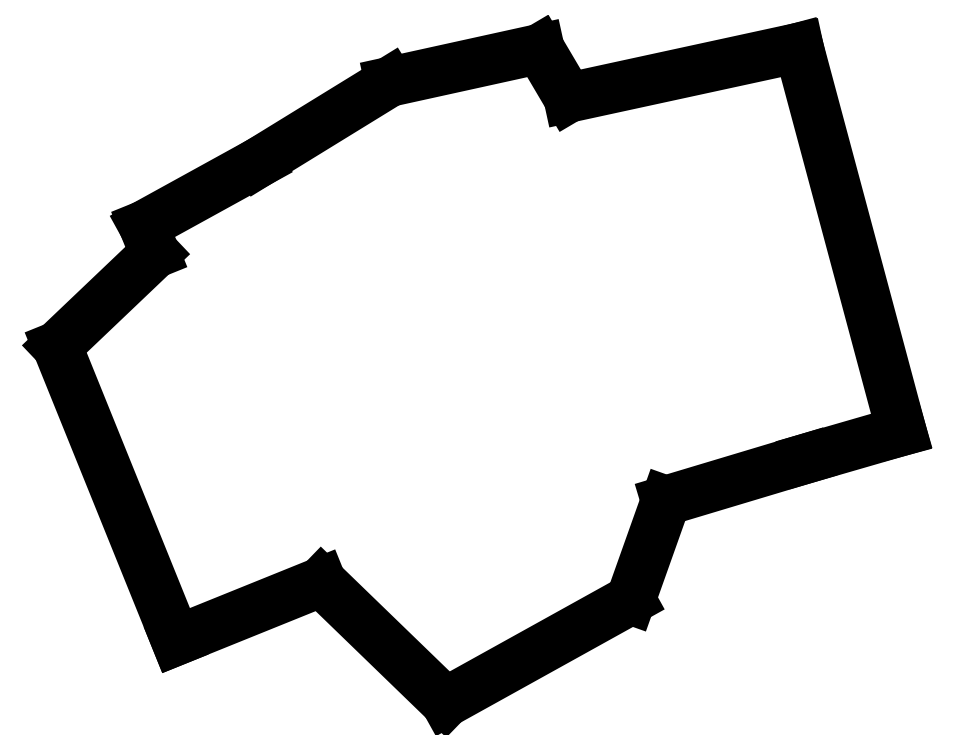
<metadata>
{"format":"dxf","ext":"dxf","renderer":"ezdxf+matplotlib","layout":"modelspace","background":"white","min_lineweight":24,"dpi":150}
</metadata>
<code>
0
SECTION
2
ENTITIES
0
LINE
8
0
10
306.2
20
66.82
11
325.8
21
-6.588
0
LINE
8
0
10
325.8
20
-6.588
11
307.6
21
-11.85
0
LINE
8
0
10
307.6
20
-11.85
11
280.7
21
-19.94
0
LINE
8
0
10
280.7
20
-19.94
11
274
21
-38.88
0
LINE
8
0
10
274
20
-38.88
11
238.5
21
-58.54
0
LINE
8
0
10
238.5
20
-58.54
11
214.7
21
-35.49
0
LINE
8
0
10
214.7
20
-35.49
11
186.9
21
-46.72
0
LINE
8
0
10
164.1
20
9.648
11
186.9
21
-46.72
0
LINE
8
0
10
164.1
20
9.648
11
182.8
21
27.45
0
LINE
8
0
10
182.8
20
27.45
11
180.7
21
32.73
0
LINE
8
0
10
180.7
20
32.73
11
202.7
21
44.88
0
LINE
8
0
10
202.7
20
44.88
11
227.8
21
60.29
0
LINE
8
0
10
227.8
20
60.29
11
256.5
21
66.61
0
LINE
8
0
10
256.5
20
66.61
11
262
21
57.24
0
LINE
8
0
10
262
20
57.24
11
306.2
21
66.82
0
ENDSEC
0
EOF

</code>
